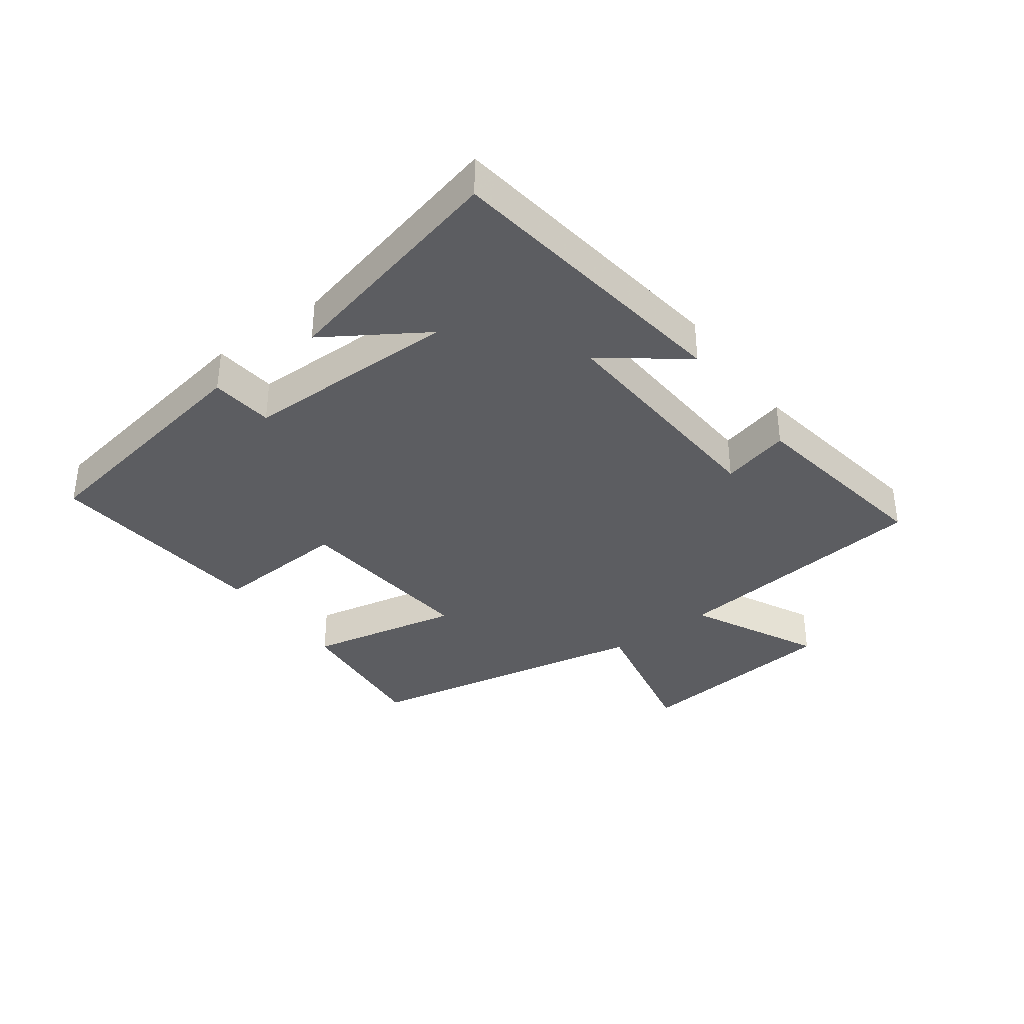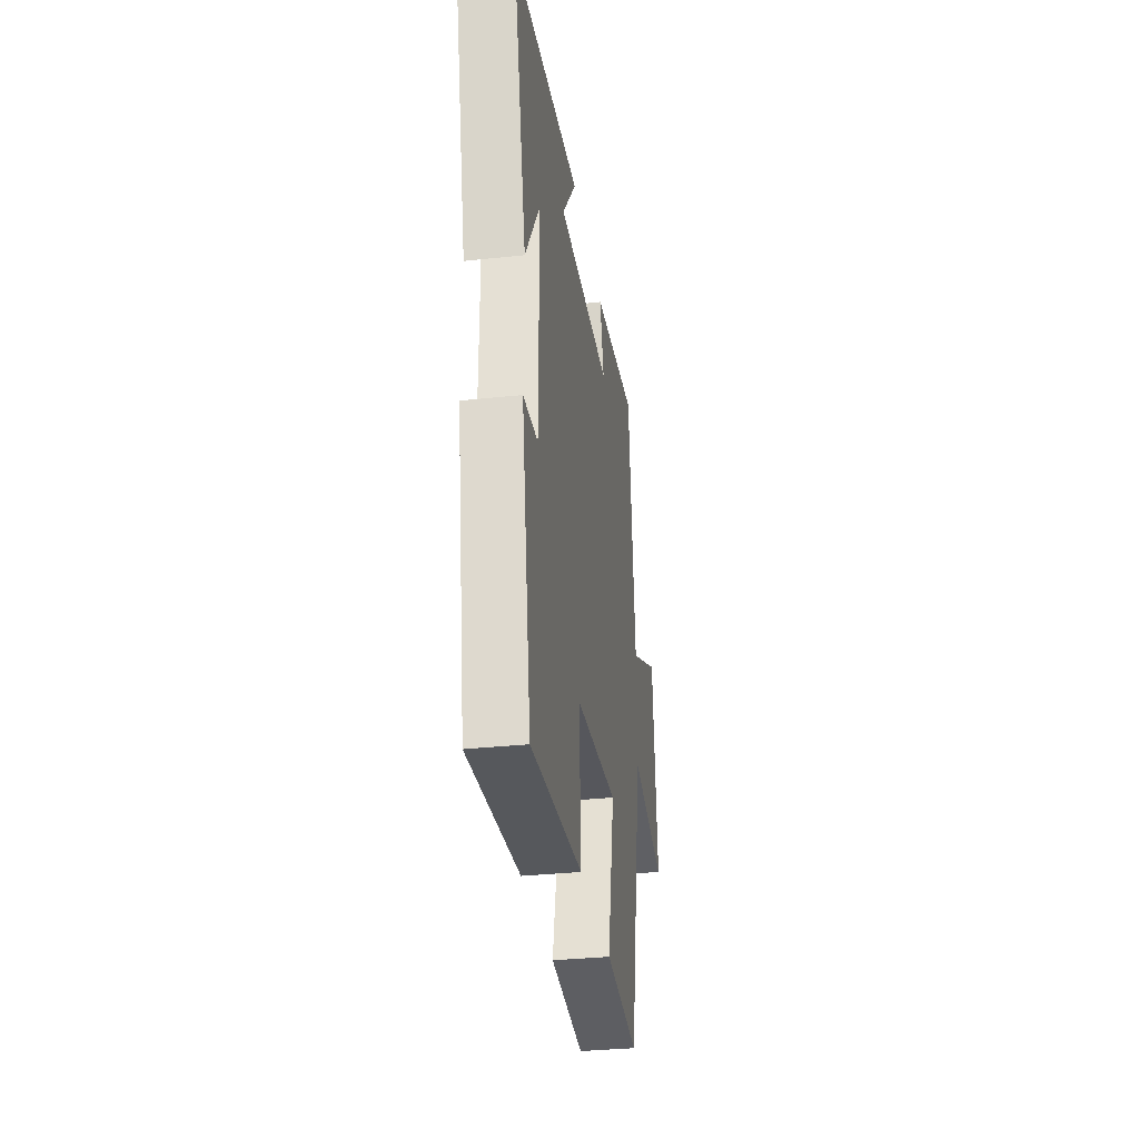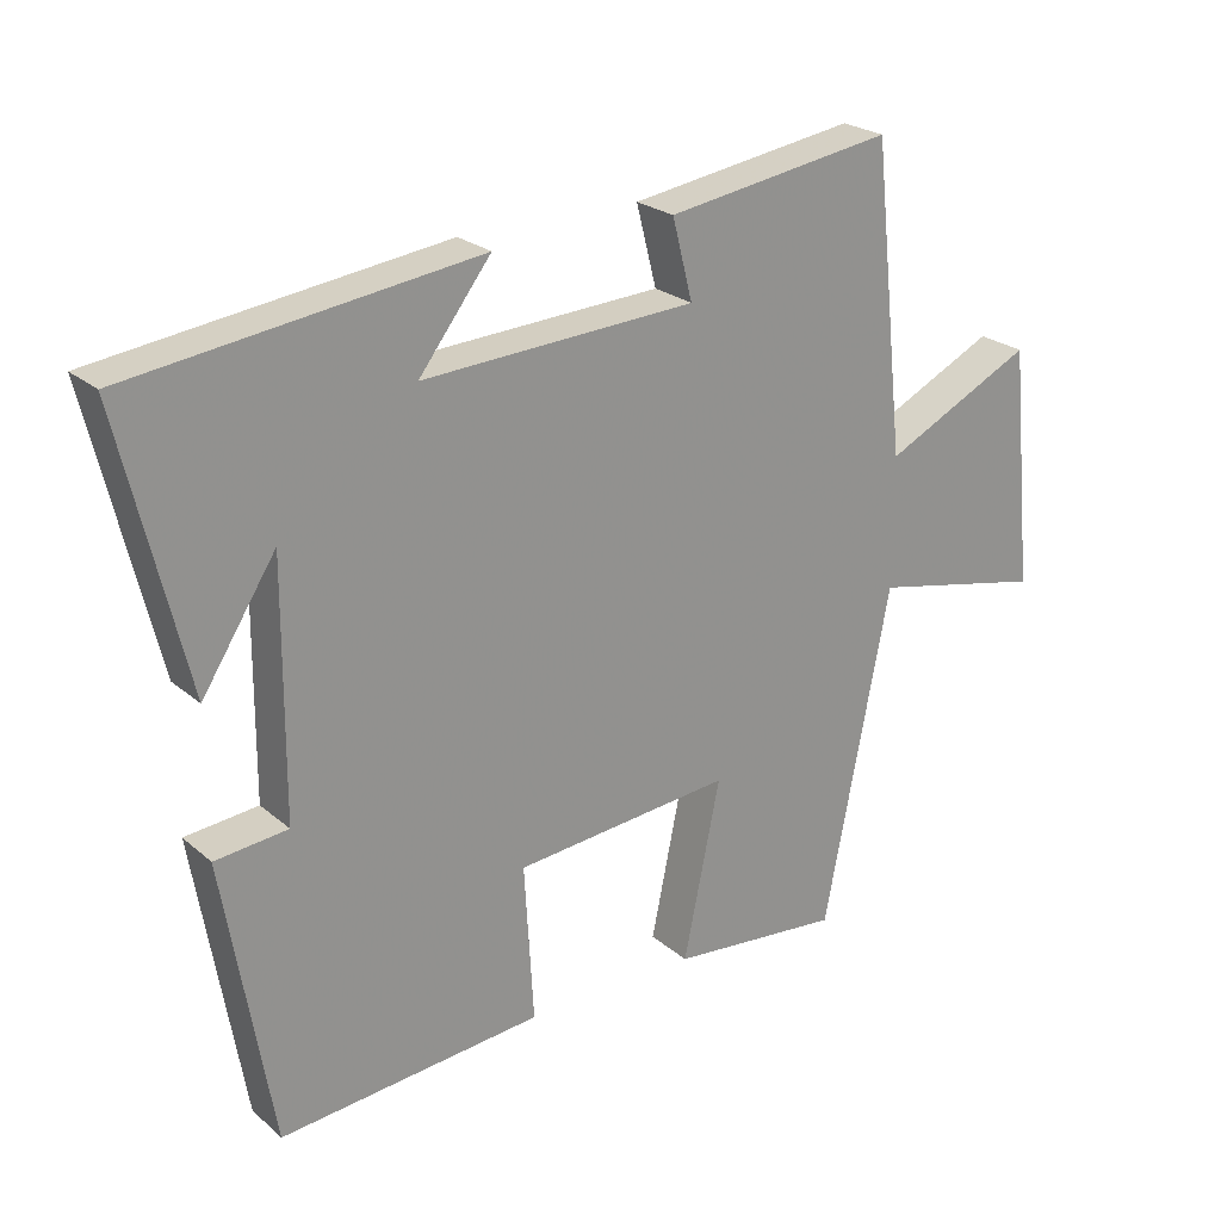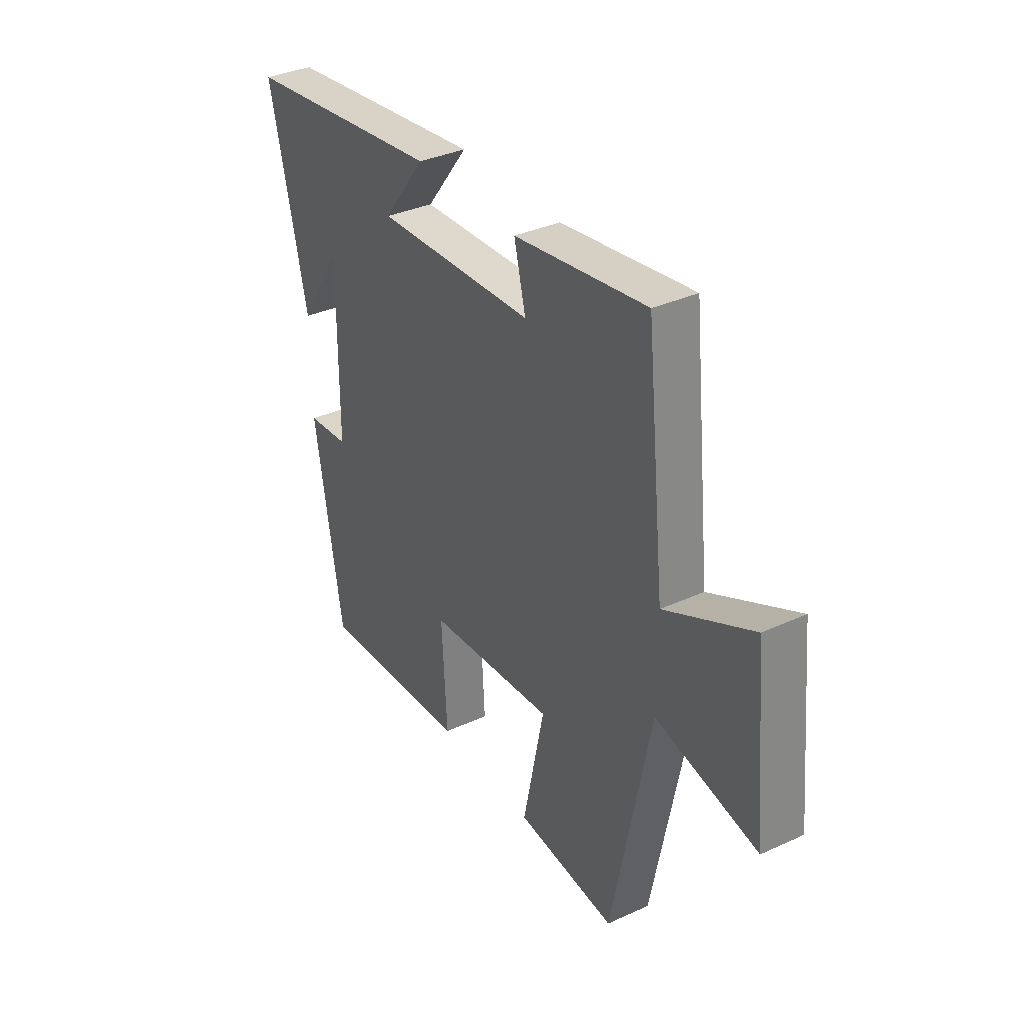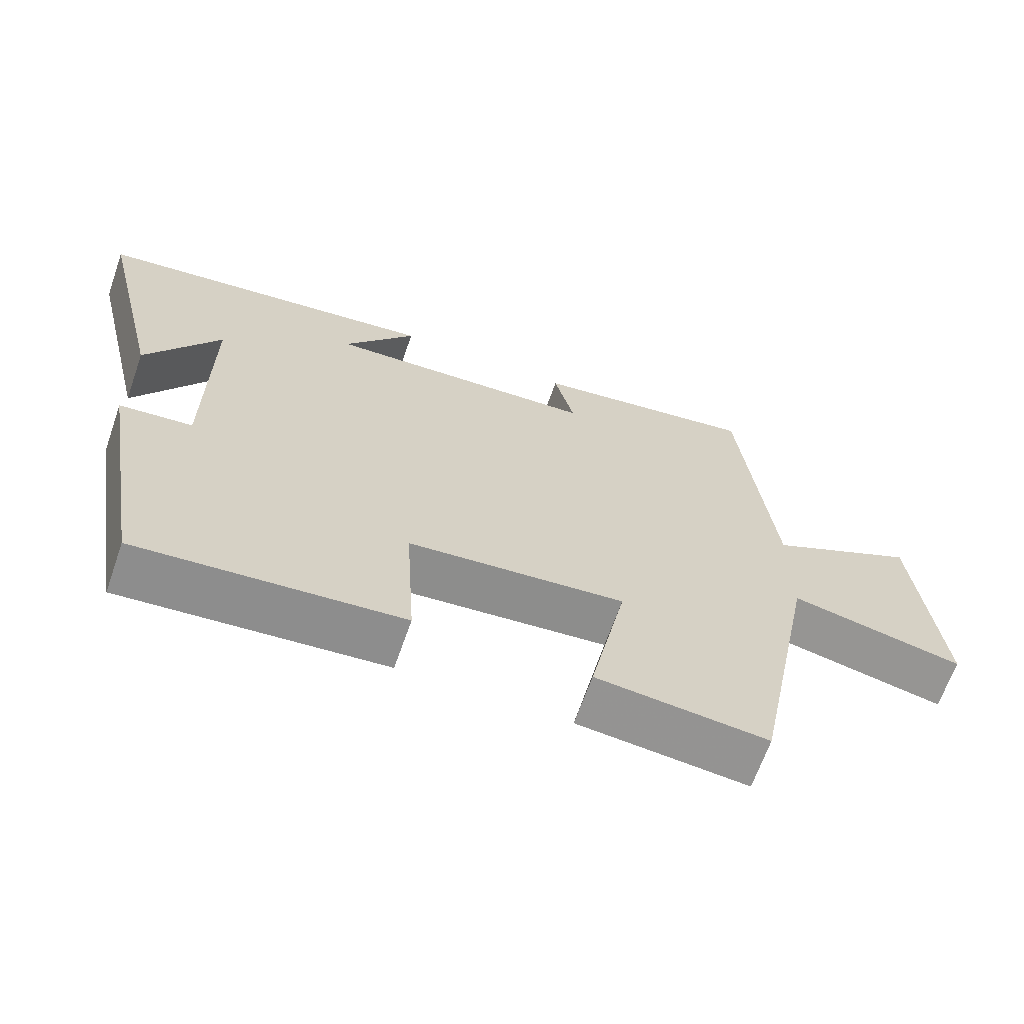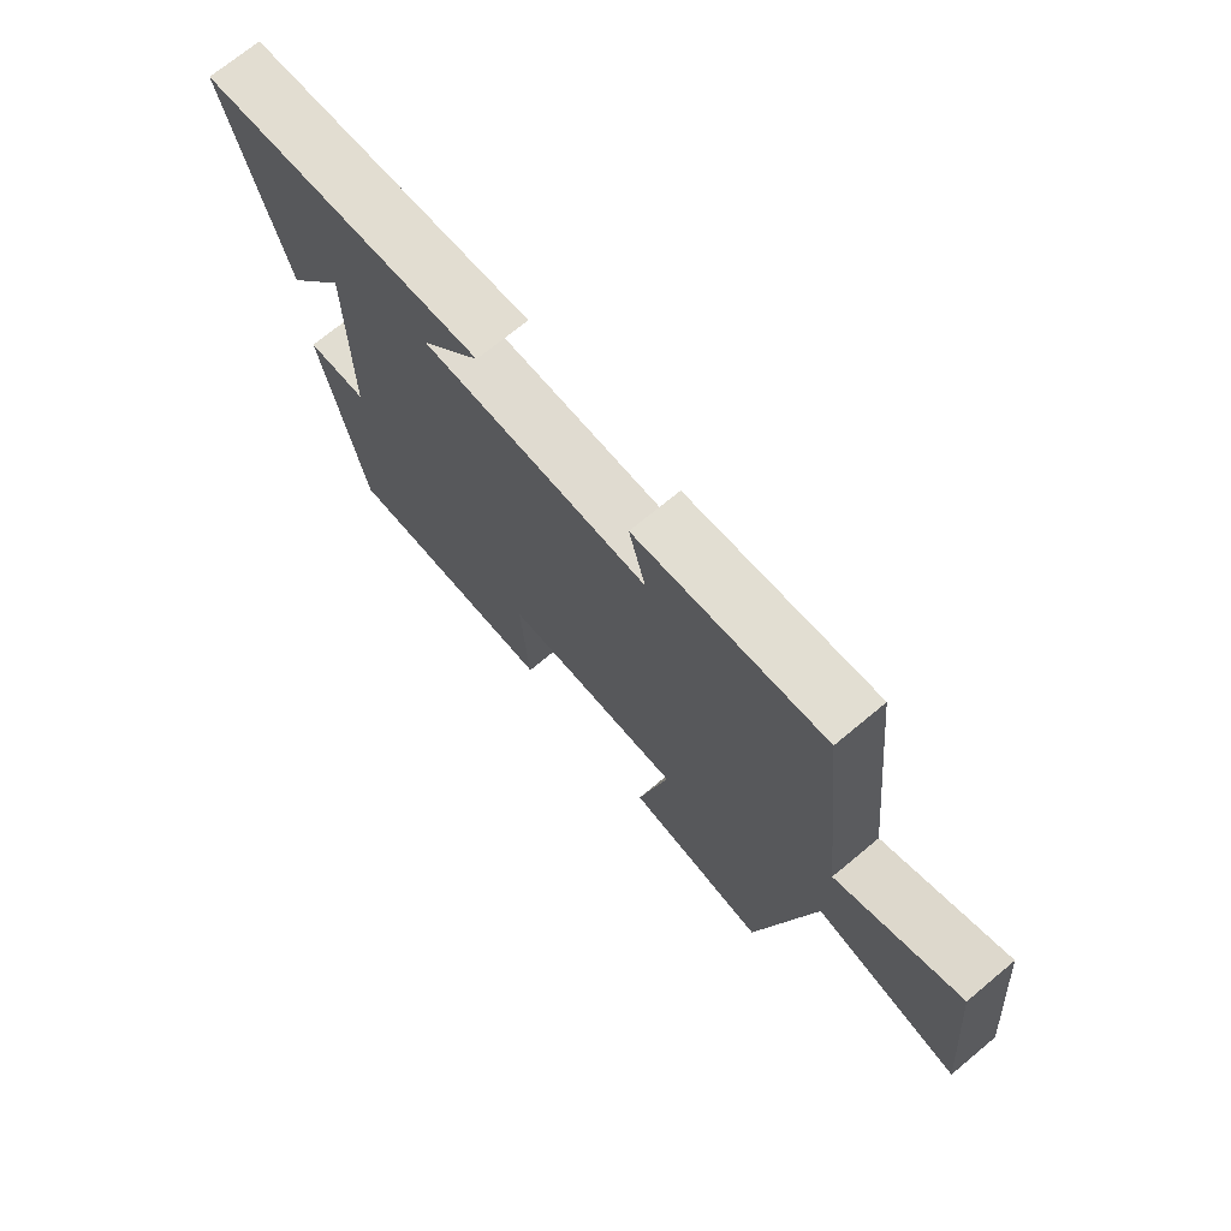
<metadata>
{"format":"obj","ext":"obj","renderer":"f3d","projection":"perspective","resolution":1024,"background":"white","views":[{"elev":-36.3,"azim":-53.4,"up":"+Y"},{"elev":-32.8,"azim":-81.5,"up":"+Z"},{"elev":23.8,"azim":-36.0,"up":"+Z"},{"elev":35.3,"azim":58.8,"up":"+Z"},{"elev":-65.9,"azim":-19.3,"up":"+Z"},{"elev":71.7,"azim":50.3,"up":"+Z"}]}
</metadata>
<code>
v -0.433 0.07 -0.532
v -0.5 0.07 -0.137
v -0.399 0.07 -0.127
v -0.397 0.07 0.219
v -0.5 0.07 0.059
v -0.591 0.07 0.438
v -0.111 0.07 0.5
v -0.211 0.07 0.37
v 0.167 0.07 0.39
v 0.139 0.07 0.5
v 0.454 0.07 0.548
v 0.5 0.07 0.125
v 0.708 0.07 0.227
v 0.742 0.07 -0.109
v 0.5 0.07 -0.057
v 0.408 0.07 -0.523
v 0.17 0.07 -0.5
v 0.221 0.07 -0.254
v -0.081 0.07 -0.282
v -0.068 0.07 -0.5
v -0.433 0 -0.532
v -0.5 0 -0.137
v -0.399 0 -0.127
v -0.397 0 0.219
v -0.5 0 0.059
v -0.591 0 0.438
v -0.111 0 0.5
v -0.211 0 0.37
v 0.167 0 0.39
v 0.139 0 0.5
v 0.454 0 0.548
v 0.5 0 0.125
v 0.708 0 0.227
v 0.742 0 -0.109
v 0.5 0 -0.057
v 0.408 0 -0.523
v 0.17 0 -0.5
v 0.221 0 -0.254
v -0.081 0 -0.282
v -0.068 0 -0.5
f 19 20 1 2
f 18 19 2 3
f 15 16 17 18
f 15 18 3 4
f 12 13 14 15
f 12 15 4
f 9 10 11 12
f 8 9 12 4
f 7 8 4
f 6 7 4
f 4 5 6
f 22 21 40 39
f 23 22 39 38
f 38 37 36 35
f 24 23 38 35
f 35 34 33 32
f 24 35 32
f 32 31 30 29
f 24 32 29 28
f 24 28 27
f 24 27 26
f 26 25 24
f 1 21 22 2
f 2 22 23 3
f 3 23 24 4
f 4 24 25 5
f 5 25 26 6
f 6 26 27 7
f 7 27 28 8
f 8 28 29 9
f 9 29 30 10
f 10 30 31 11
f 11 31 32 12
f 12 32 33 13
f 13 33 34 14
f 14 34 35 15
f 15 35 36 16
f 16 36 37 17
f 17 37 38 18
f 18 38 39 19
f 19 39 40 20
f 20 40 21 1

</code>
